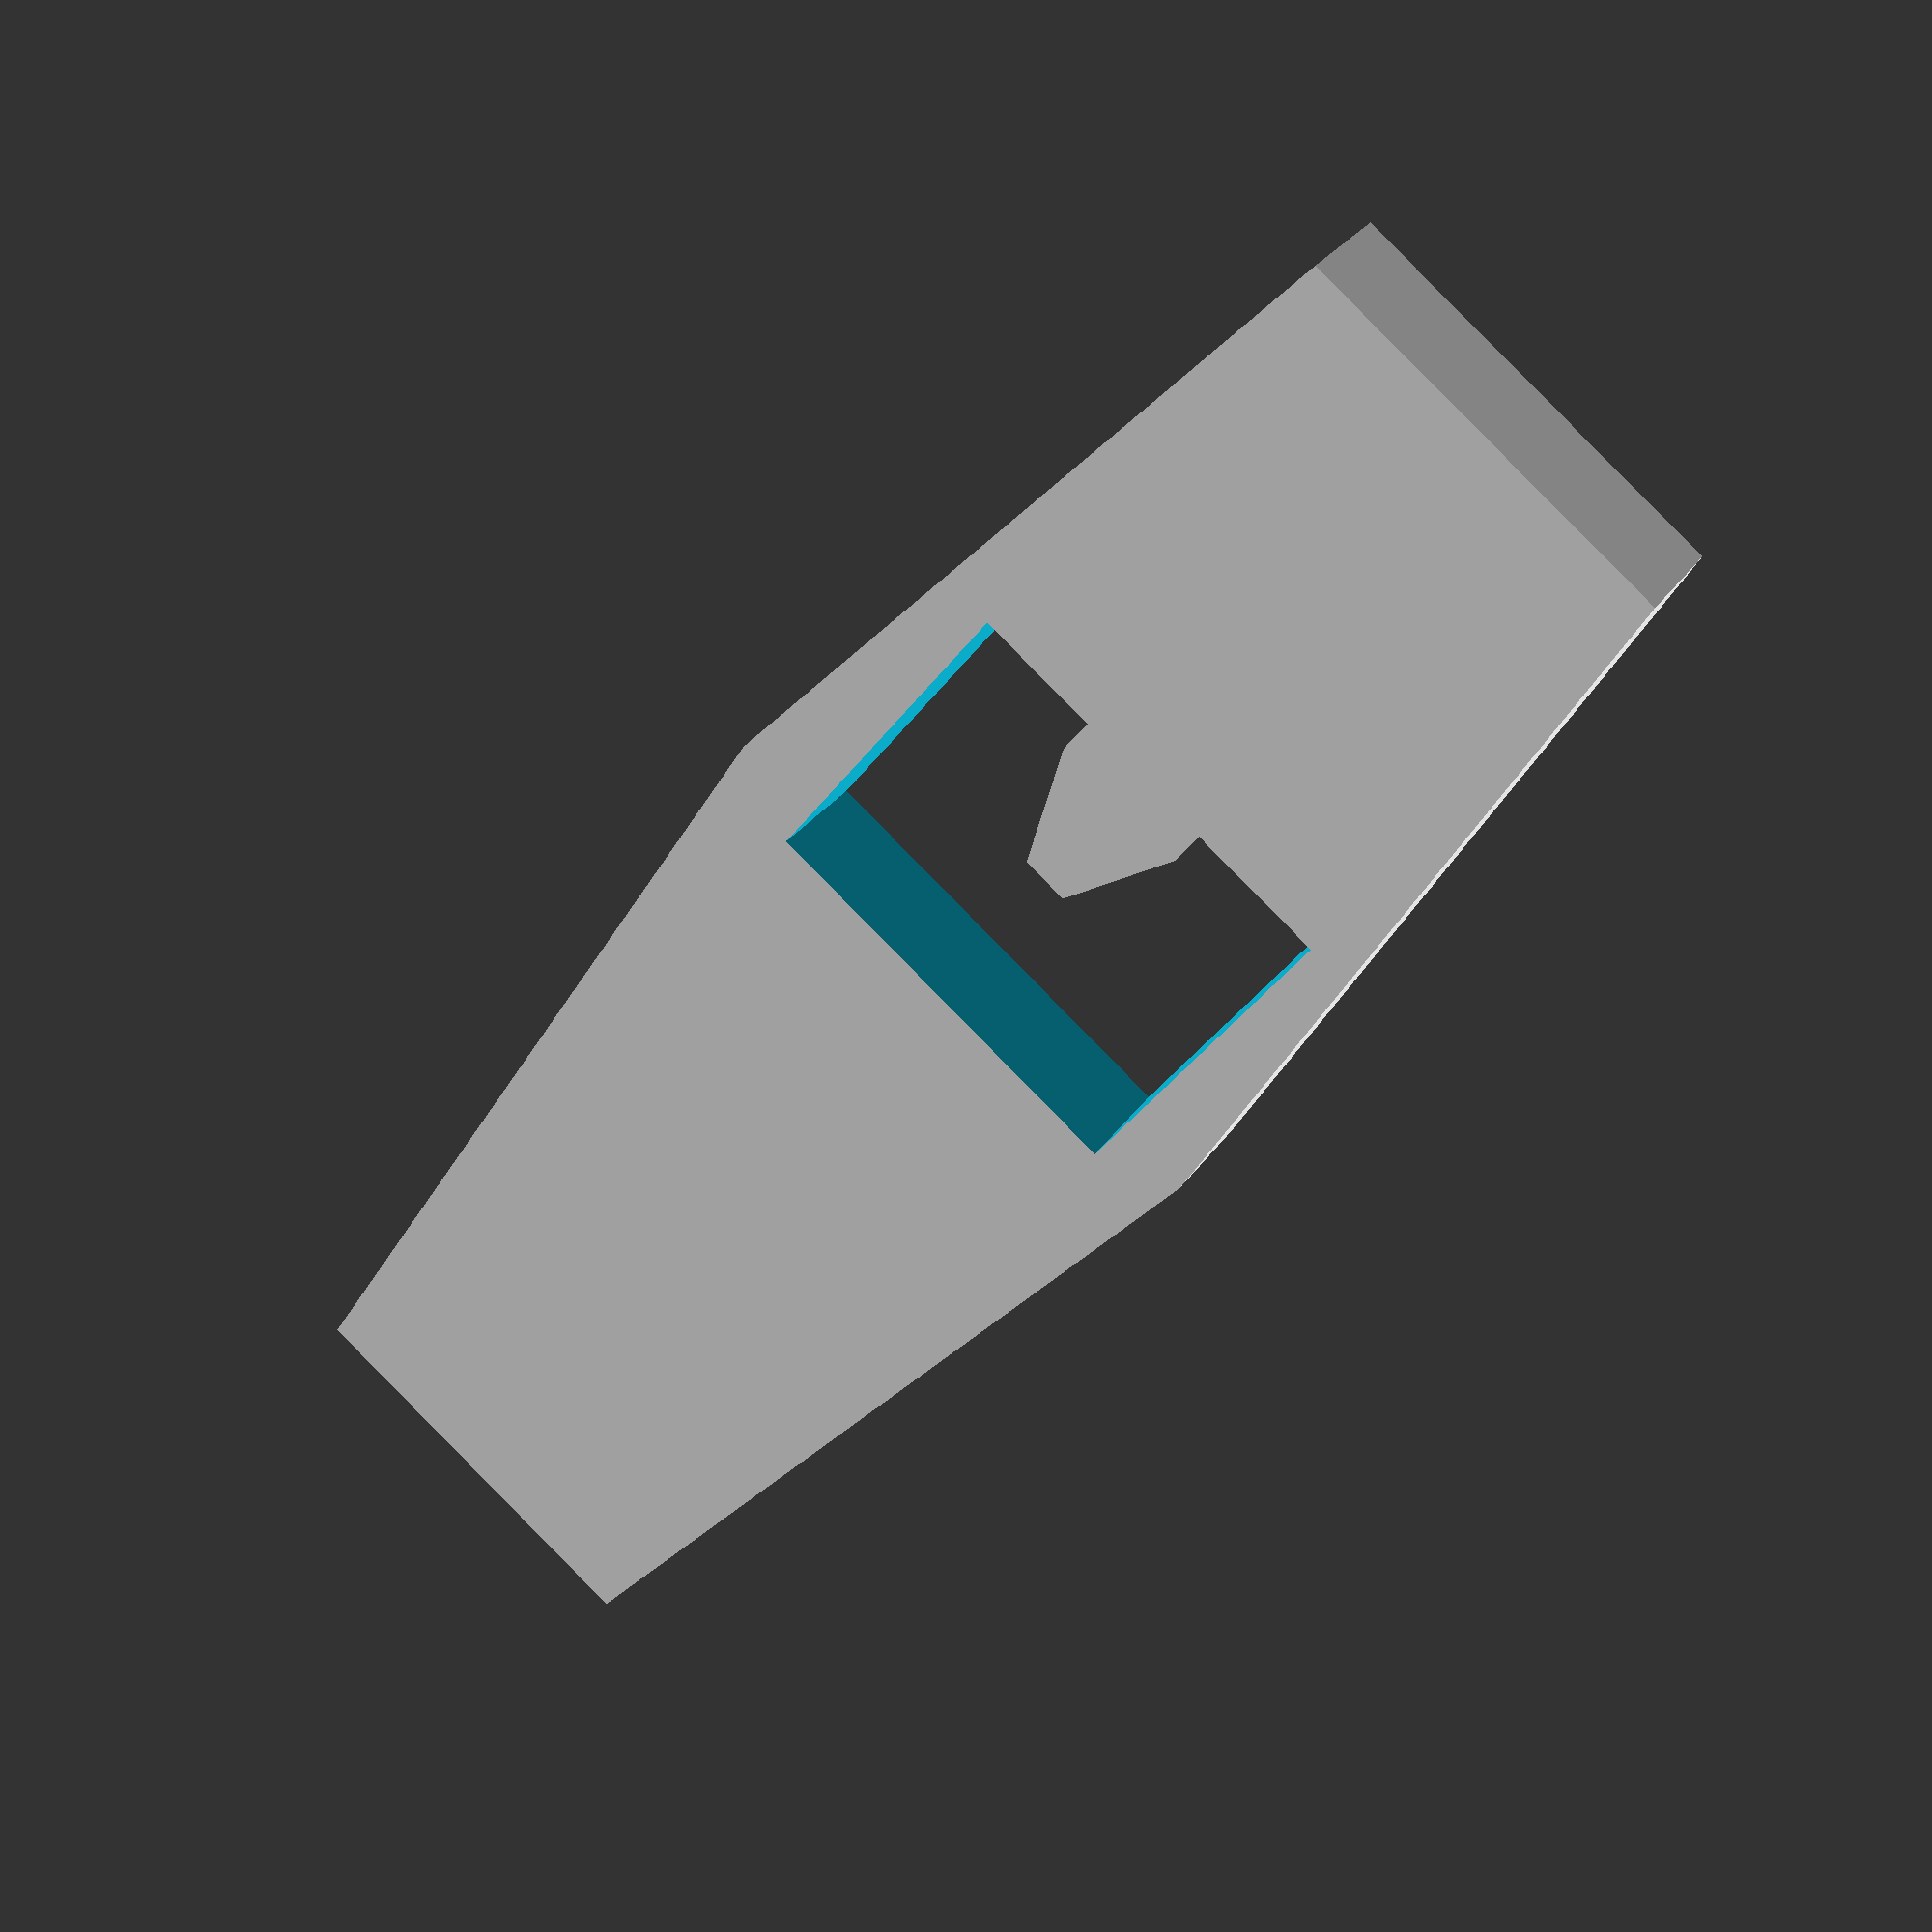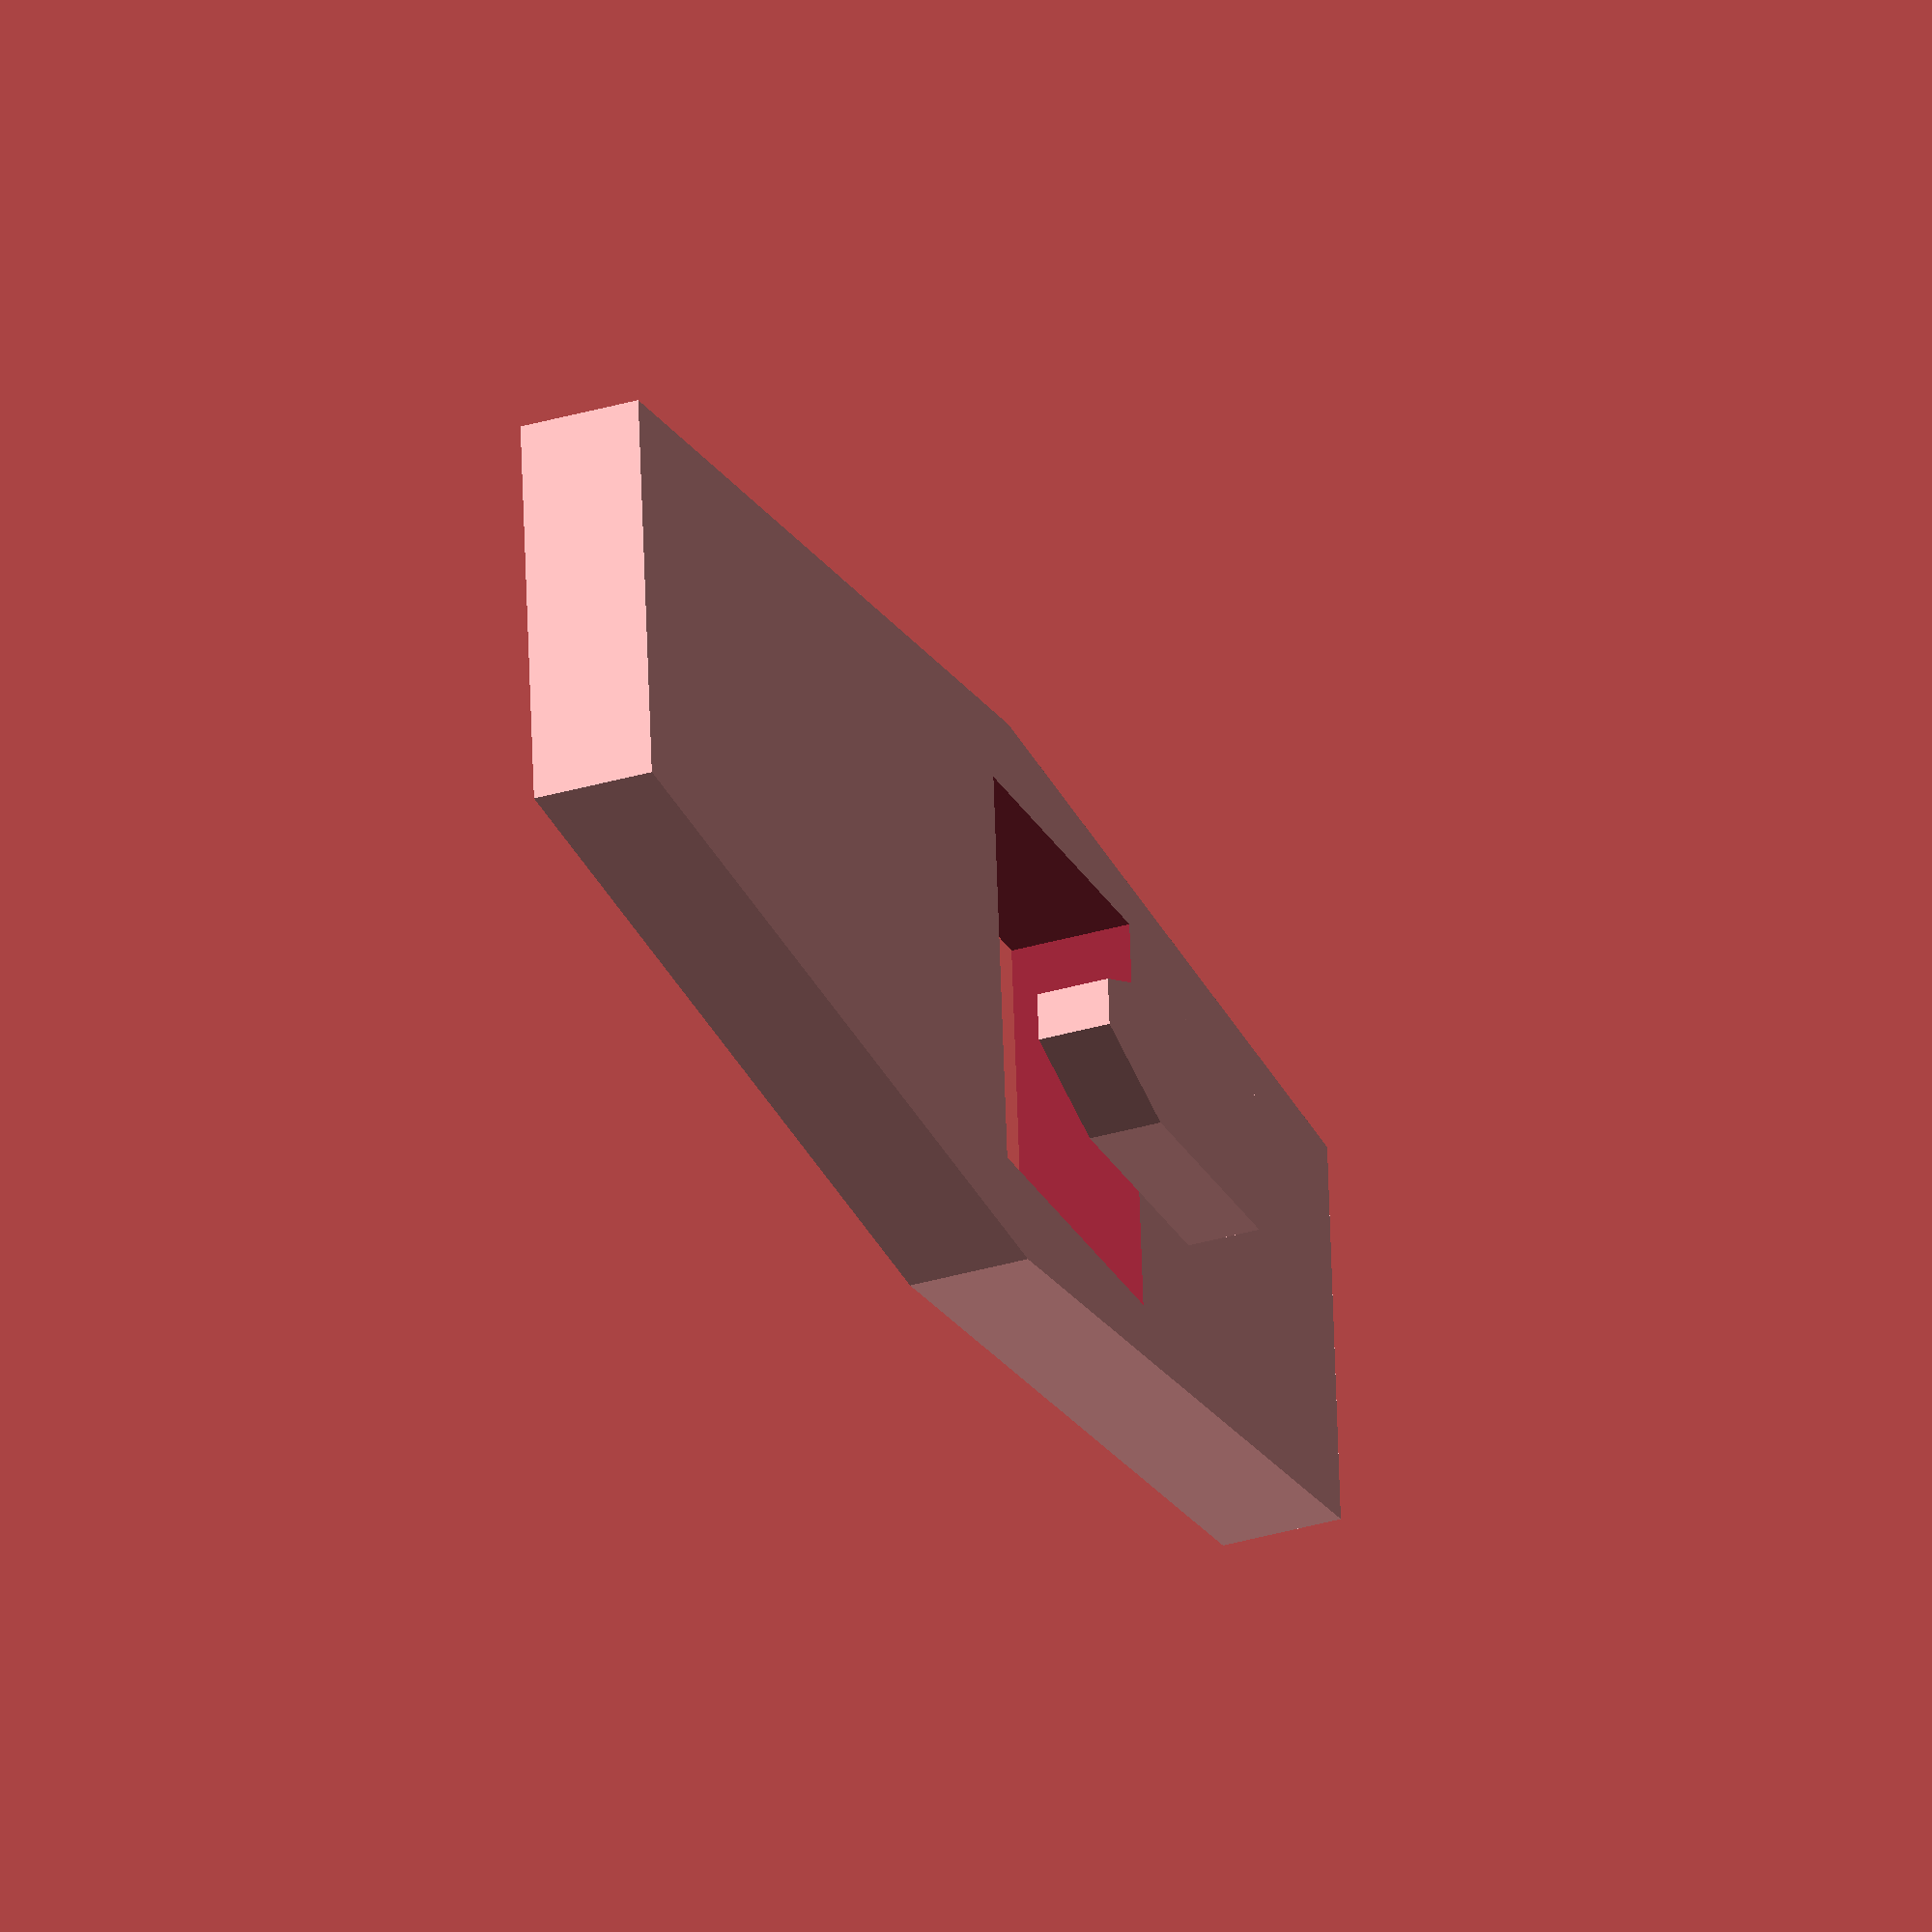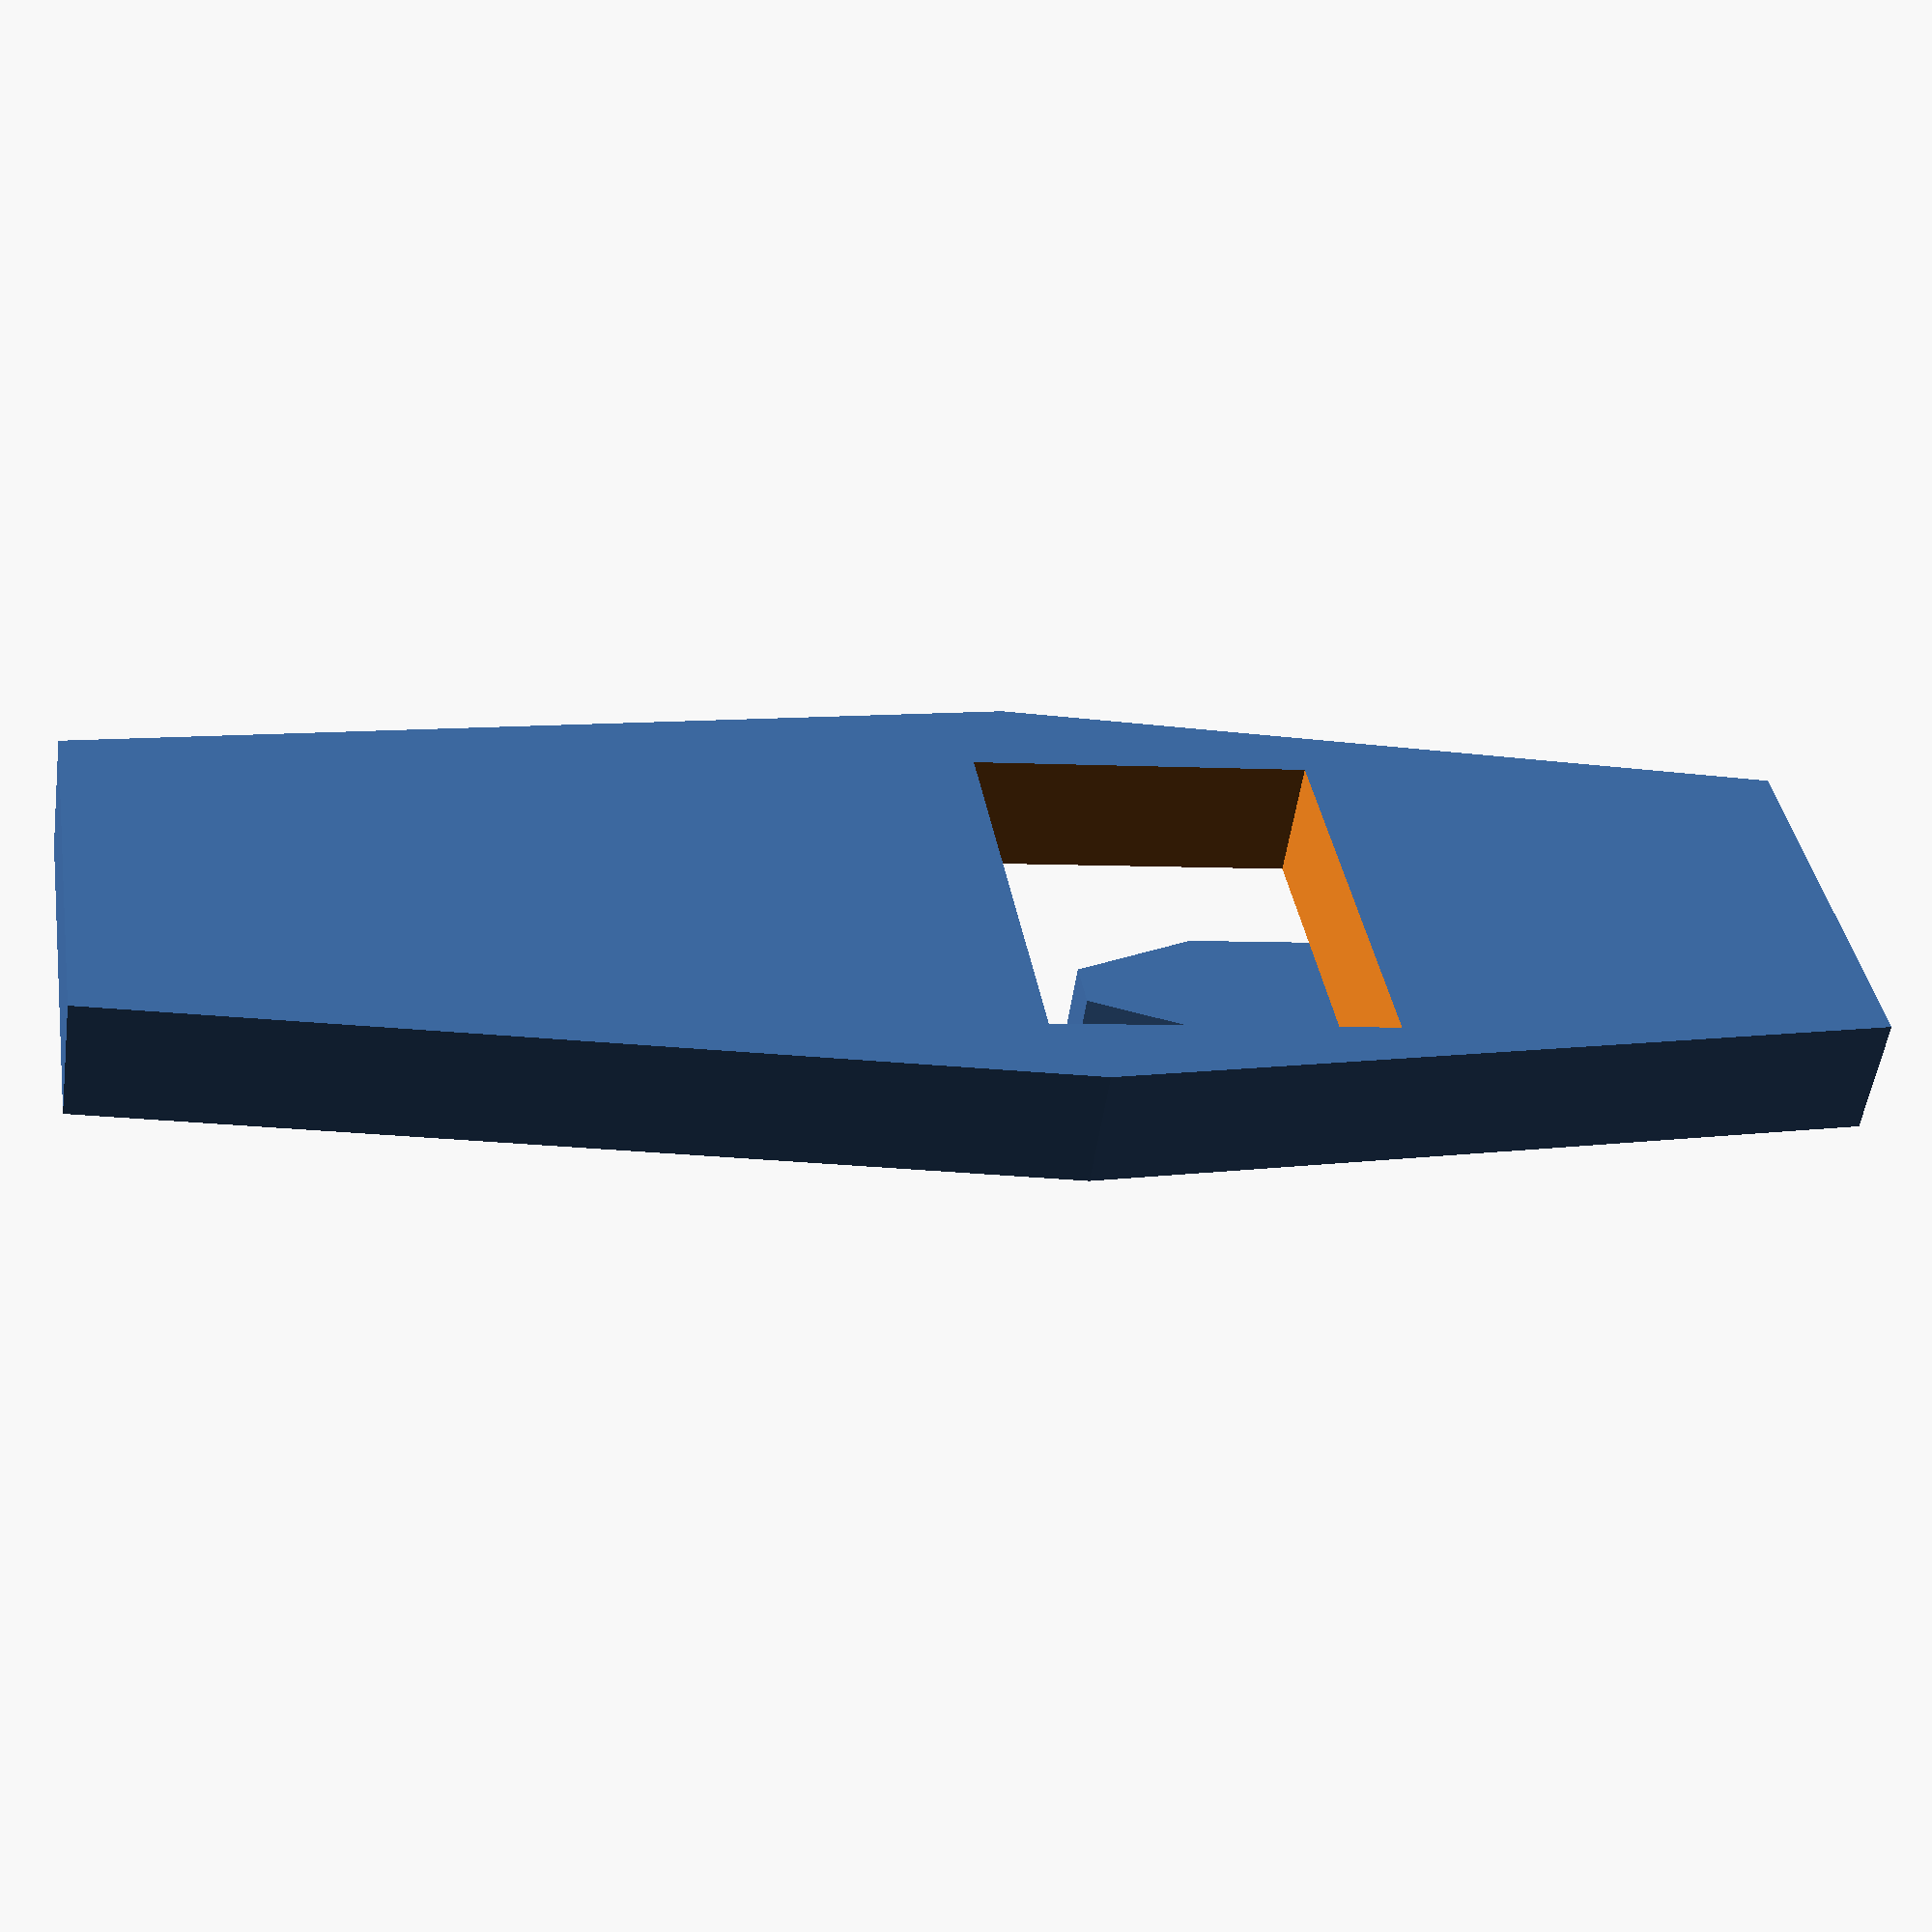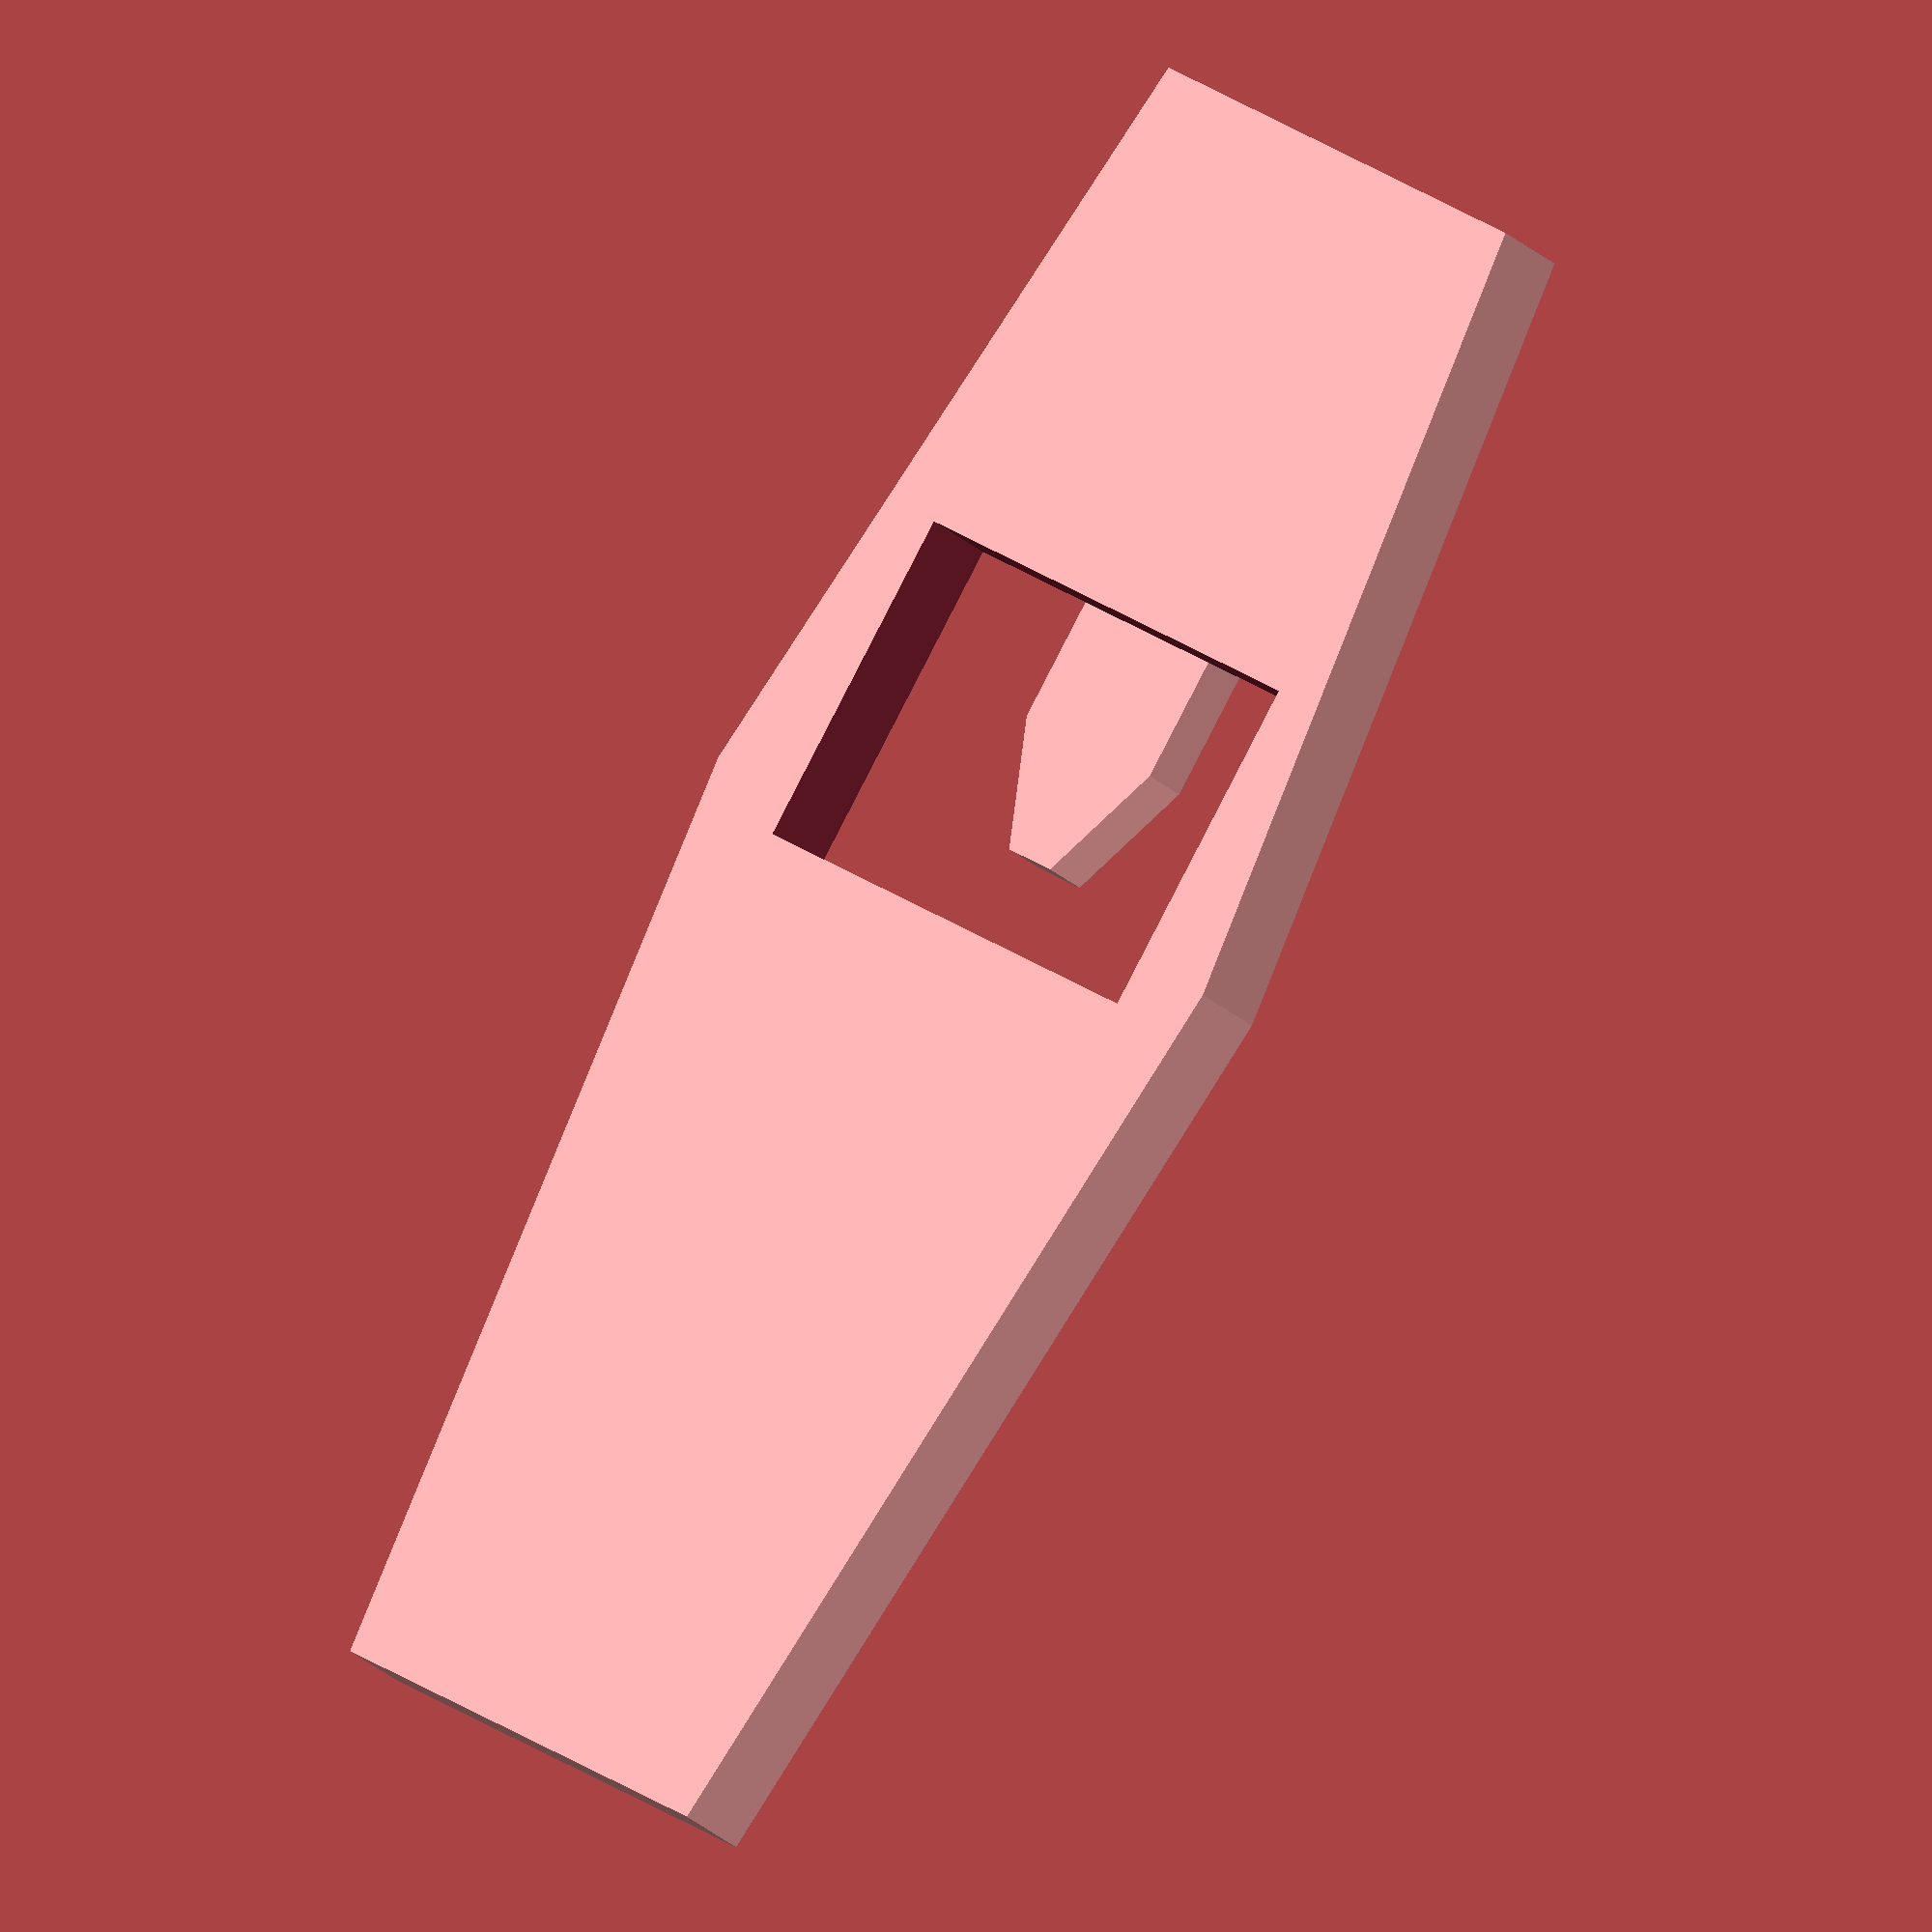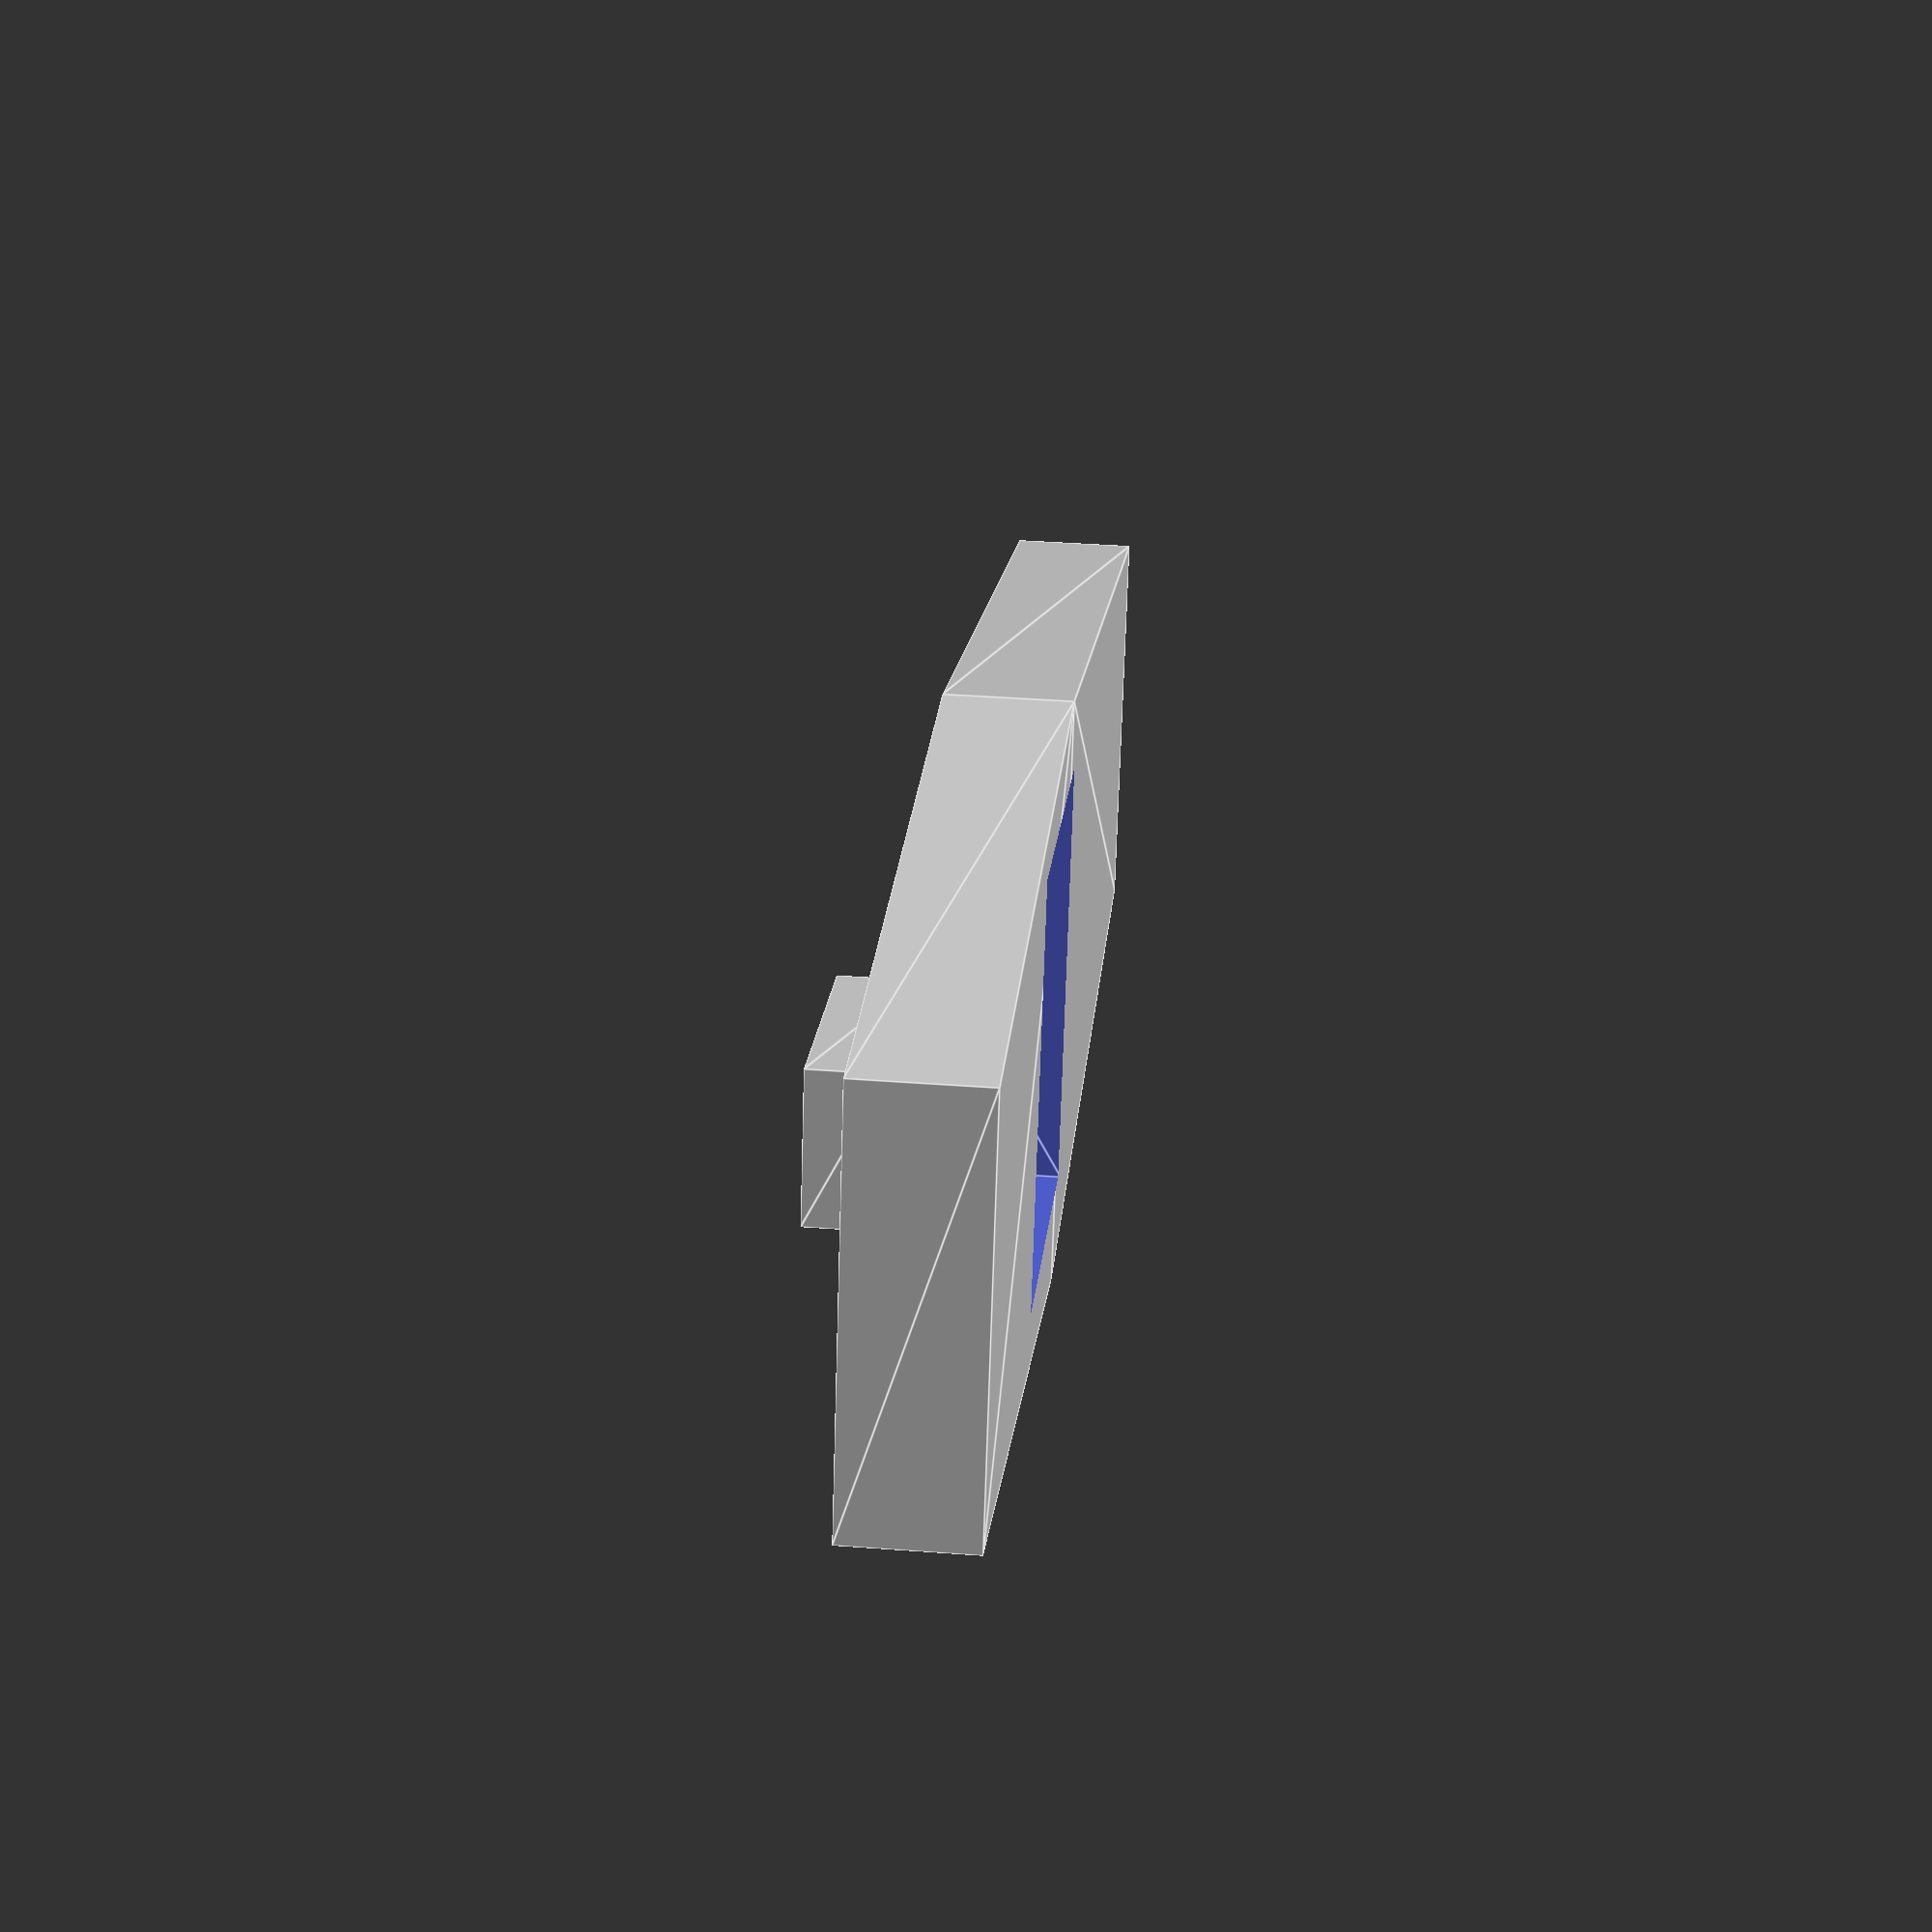
<openscad>

// Hang your coat for Bill 
// hanging_hook part
// by ftoad, 08/24/2011
// 

//************Variables**********************************************************

padding = 0.1;
rect_points = [[0,0], [16.45,0],[20,32],[16.45,69.78],[0,69.78],[-3.65,32]];  // turn this into the appropriate variable type
rect_path =[[0,1,2,3,4,5]] ;

square_points = [[0,0], [0,13.78],[16.84,13.78],[16.84,0]];
square_path = [[0,1,2,3]];
profile= 5;
fn_rule = 100;

hook_points = [[0,0],[6,0],[6,10],[4,15],[2,15],[0,10]];
hook_path = [[0,1,2,3,4,5]];

//************Modules **************************************************************



module base(){
   polygon(points= rect_points,paths=rect_path );
 } 

module inner_square(){
   polygon(points=square_points,paths=square_path);
}


module hook(){
   polygon(points = hook_points, paths=hook_path);
}


//************Build**************************************************************


difference(){
  linear_extrude(height=profile, $fn=fn_rule){
  base();
  }
  translate([0,20,-padding]) {
     linear_extrude(height=2*profile,$fn=fn_rule){
     inner_square();
     }
  }
}


    translate([5,15,profile]){
          linear_extrude(height=3,twist=0){
             hook();
          }
    }



</openscad>
<views>
elev=332.3 azim=141.6 roll=206.3 proj=p view=solid
elev=32.2 azim=265.2 roll=292.8 proj=o view=solid
elev=233.1 azim=279.6 roll=8.3 proj=p view=solid
elev=195.0 azim=330.2 roll=337.4 proj=o view=solid
elev=142.0 azim=71.3 roll=84.5 proj=p view=edges
</views>
